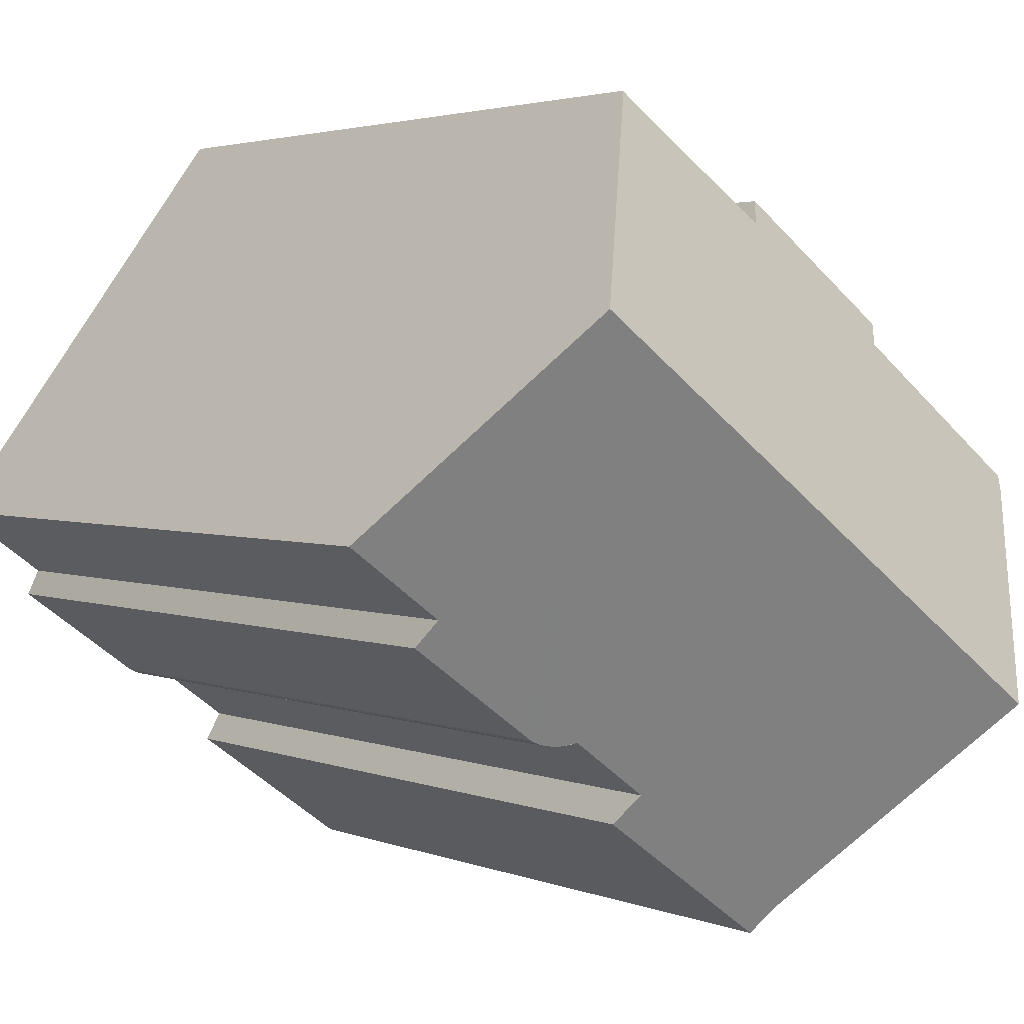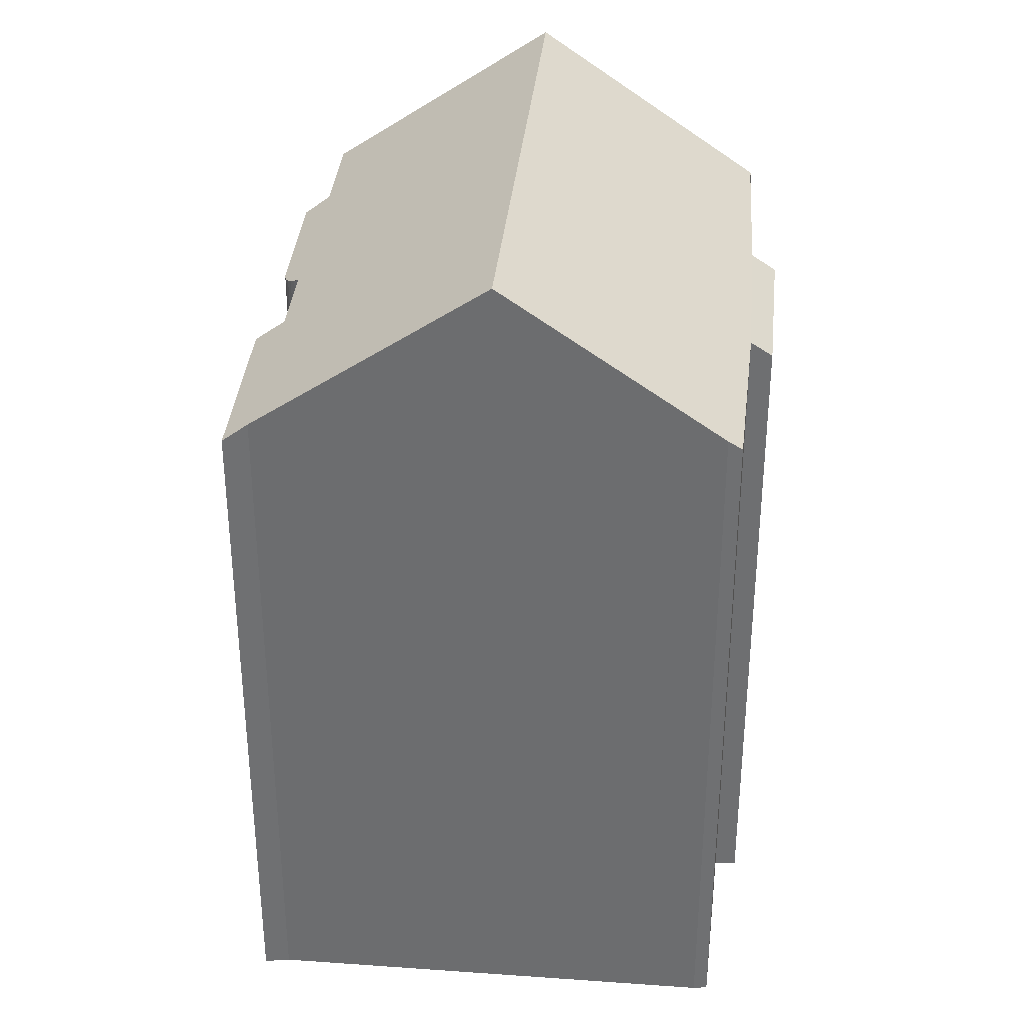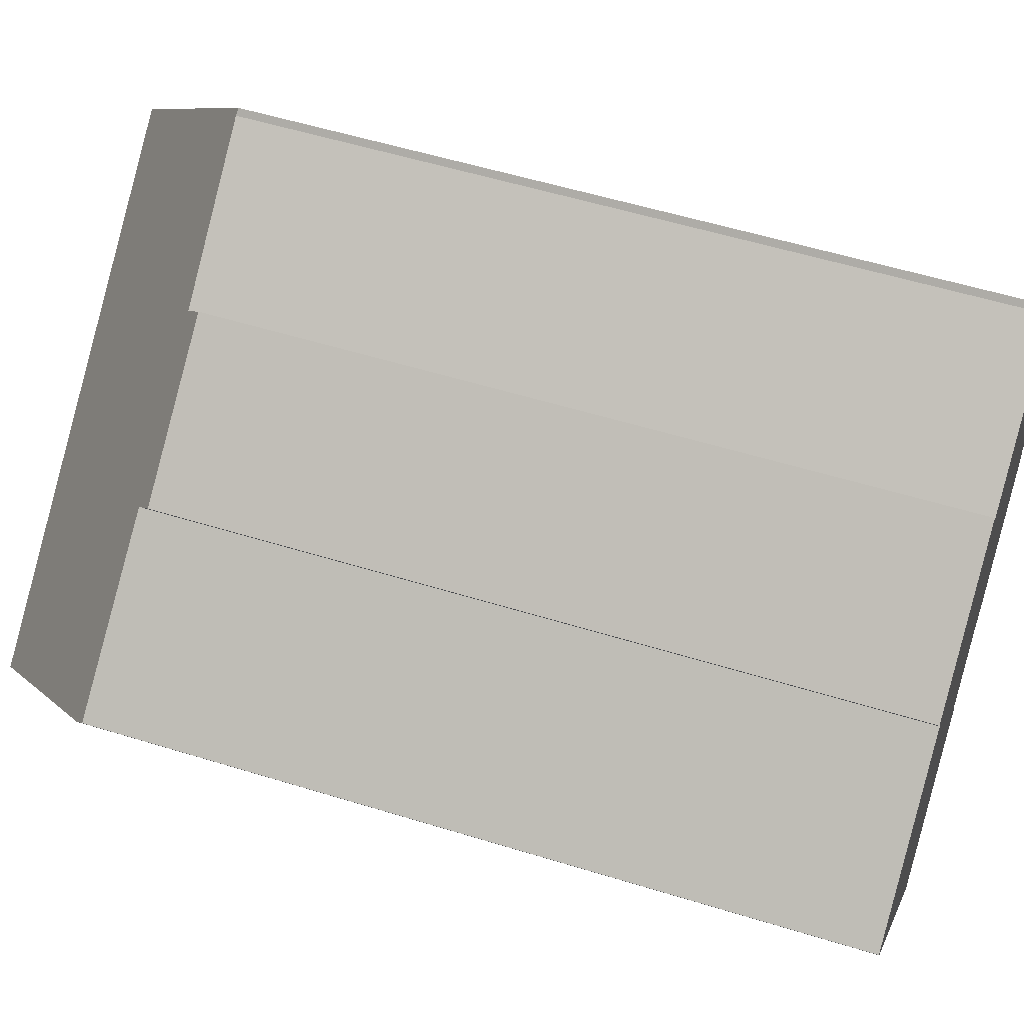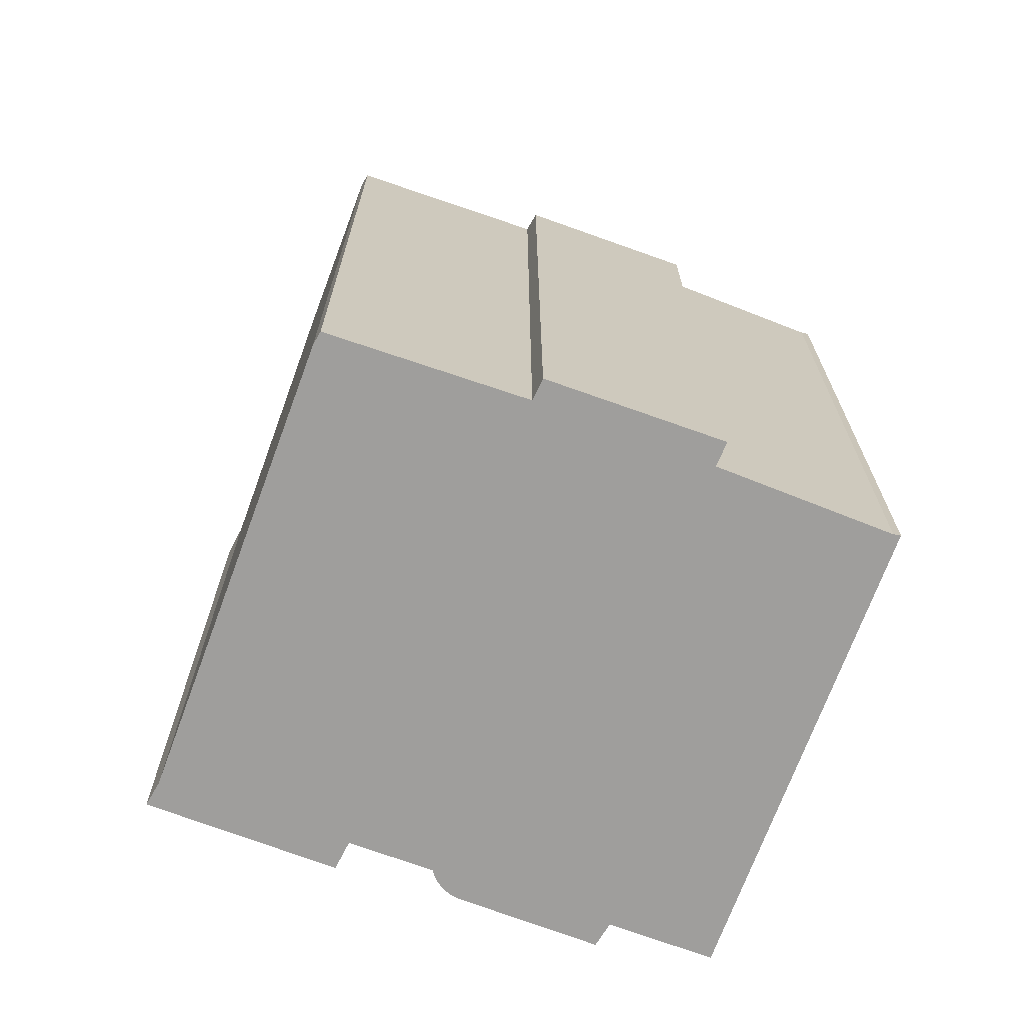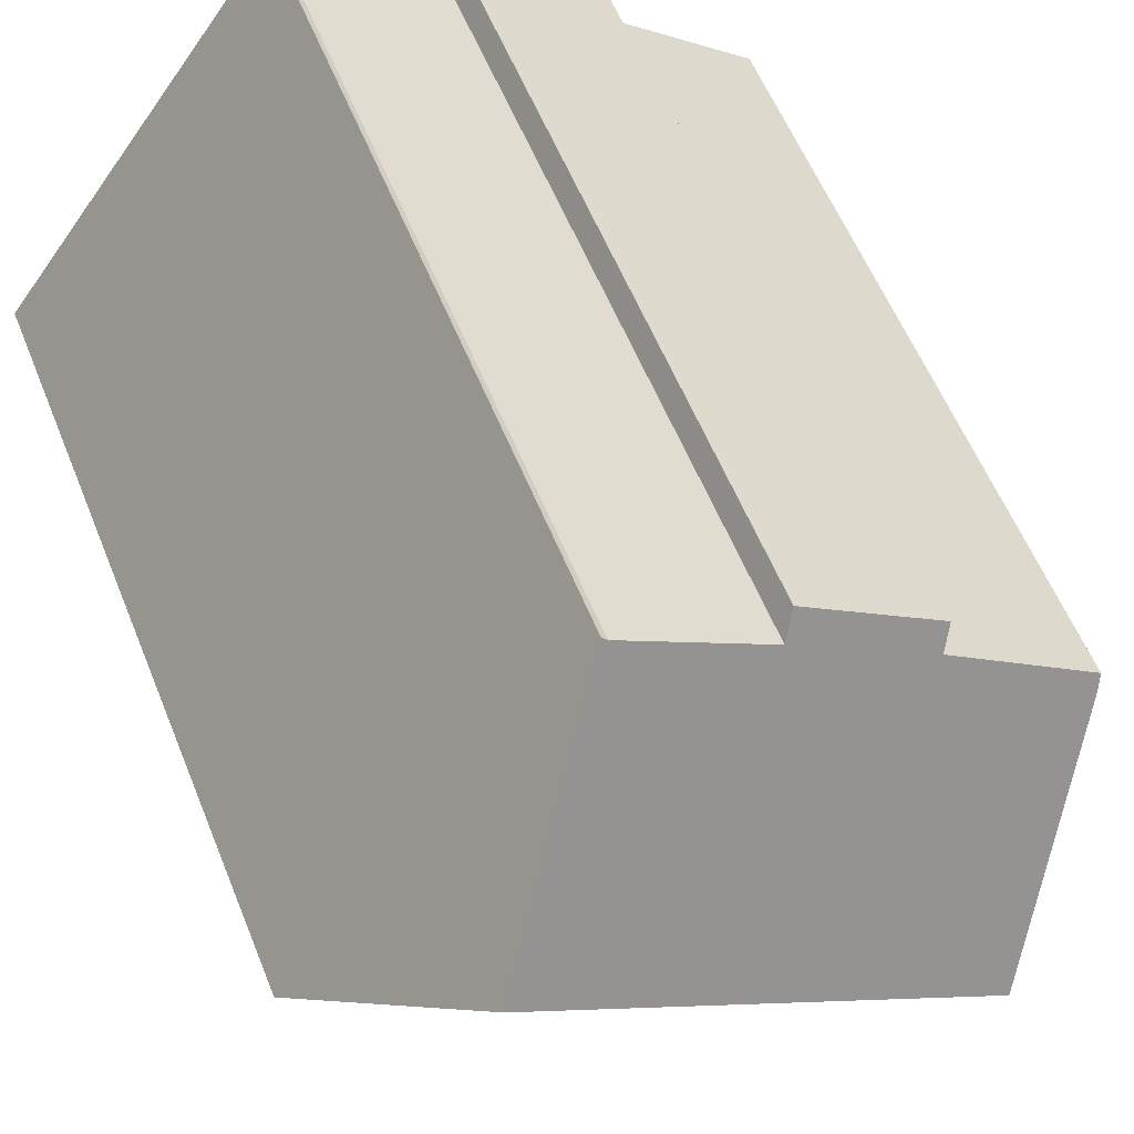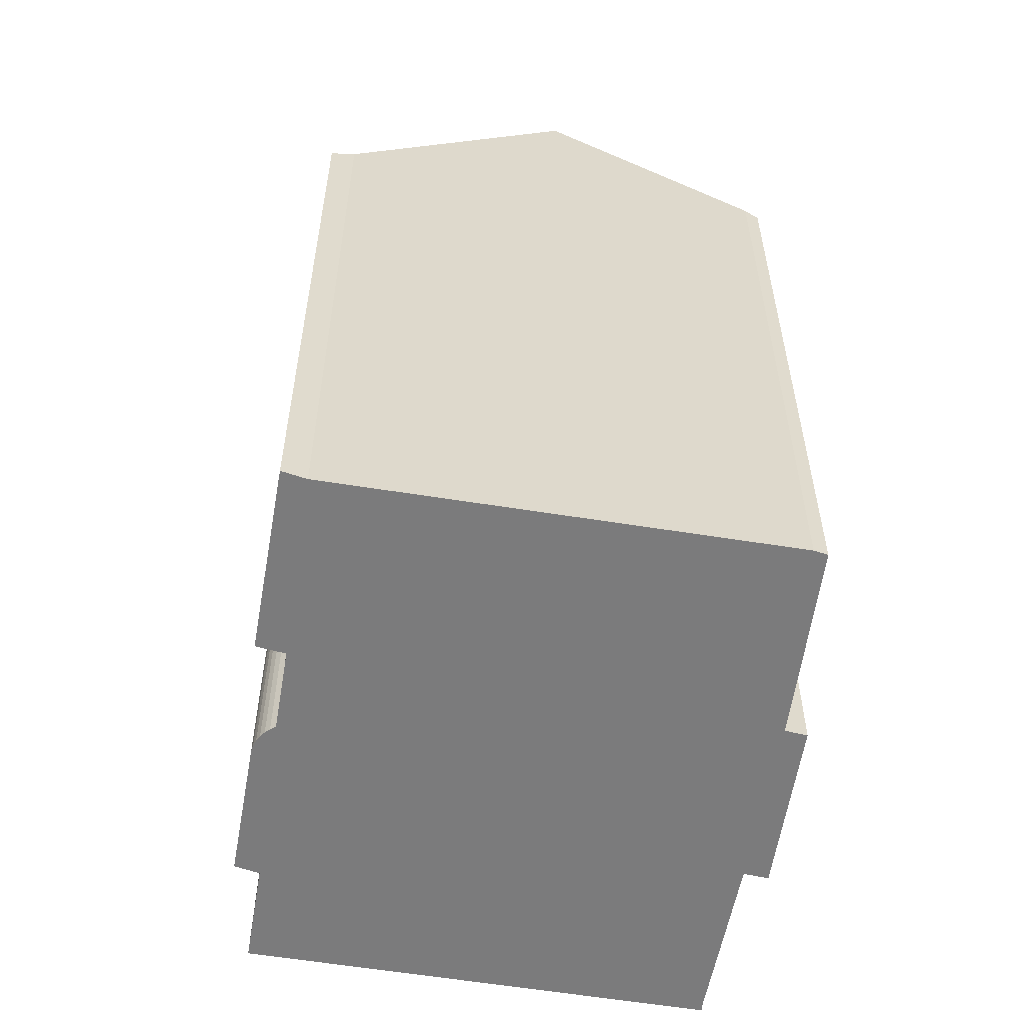
<metadata>
{"format":"obj","ext":"obj","renderer":"f3d","projection":"perspective","resolution":1024,"background":"white","views":[{"elev":2.7,"azim":144.3,"up":"+Z"},{"elev":35.5,"azim":-121.1,"up":"+Y"},{"elev":54.0,"azim":-71.7,"up":"+Z"},{"elev":-71.0,"azim":-56.7,"up":"+Y"},{"elev":57.5,"azim":158.2,"up":"+Z"},{"elev":-58.4,"azim":-135.9,"up":"+Y"}]}
</metadata>
<code>
v  7.735 18.86 -10.76
v  7.428 19.33 -10.15
v  11.85 18.82 -7.775
v  3.695 23.65 -5.1
v  11.45 19.37 -7.077
v  15.7 23.65 3.862
v  13.28 19.36 -5.73
v  13.61 19.18 -5.805
v  13.79 19.11 -5.805
v  13.96 19.05 -5.778
v  14.13 19.01 -5.725
v  14.29 18.99 -5.647
v  17.09 19.42 -2.773
v  17.39 18.95 -3.402
v  19.35 19.41 -1.103
v  12.14 19.52 8.697
v  11.86 19.36 8.767
v  11.99 19.34 8.906
v  7.996 19.27 6.061
v  4.176 19.24 3.265
v  3.863 18.82 3.777
v  0 19.32 1.183e-15
v  0.069 19.42 -0.134
v  0.173 19.58 -0.339
v  7.634 18.81 6.623
v  3.863 -2.313e-16 3.777
v  7.634 -4.055e-16 6.623
v  11.86 -5.368e-16 8.767
v  7.996 -3.711e-16 6.061
v  11.99 -5.453e-16 8.906
v  0 0 0
v  4.176 -1.999e-16 3.265
v  15.7 -2.365e-16 3.862
v  19.35 6.754e-17 -1.103
v  12.14 -5.325e-16 8.697
v  17.09 1.698e-16 -2.773
v  17.39 2.083e-16 -3.402
v  11.45 4.333e-16 -7.077
v  11.85 4.761e-16 -7.775
v  14.29 3.458e-16 -5.647
v  14.13 3.506e-16 -5.725
v  13.28 3.509e-16 -5.73
v  7.735 6.589e-16 -10.76
v  13.96 3.538e-16 -5.778
v  13.79 3.555e-16 -5.805
v  13.61 3.555e-16 -5.805
v  13.44 3.539e-16 -5.78
v  13.44 19.26 -5.78
v  7.428 6.213e-16 -10.15
v  0.173 2.076e-17 -0.339
v  3.695 3.123e-16 -5.1
v  0.069 8.205e-18 -0.134
g defaultobject
f 1 2 3
f 4 3 2
f 5 3 4
f 6 5 4
f 7 5 6
f 8 7 6
f 9 8 6
f 10 9 6
f 11 10 6
f 12 11 6
f 13 12 6
f 14 12 13
f 15 13 6
f 16 17 18
f 17 16 6
f 17 6 19
f 19 6 4
f 19 4 20
f 19 20 21
f 20 4 22
f 22 4 23
f 23 4 24
f 21 25 19
f 26 25 21
f 25 26 27
f 19 28 17
f 28 19 29
f 28 18 17
f 18 28 30
f 31 20 22
f 20 31 32
f 25 29 19
f 29 25 27
f 16 15 6
f 15 16 18
f 15 18 30
f 15 30 33
f 15 33 34
f 33 30 35
f 36 14 13
f 14 36 37
f 38 3 5
f 3 38 39
f 15 36 13
f 36 15 34
f 14 40 12
f 40 14 37
f 12 41 11
f 41 12 40
f 7 38 5
f 38 7 42
f 3 43 1
f 43 3 39
f 11 44 10
f 44 11 41
f 10 45 9
f 45 10 44
f 9 46 8
f 46 9 45
f 8 47 48
f 47 8 46
f 48 42 7
f 42 48 47
f 1 49 2
f 49 1 43
f 2 24 4
f 24 2 49
f 24 49 50
f 50 49 51
f 50 23 24
f 23 50 22
f 22 50 31
f 31 50 52
f 32 21 20
f 21 32 26
f 37 29 40
f 29 37 36
f 29 36 28
f 28 36 34
f 28 34 33
f 28 33 35
f 28 35 30
f 39 49 43
f 49 39 51
f 51 39 50
f 50 39 52
f 52 39 31
f 31 39 32
f 32 39 38
f 32 38 42
f 32 42 26
f 26 42 27
f 27 42 47
f 27 47 46
f 27 46 45
f 27 45 44
f 27 44 41
f 27 41 40
f 27 40 29

</code>
